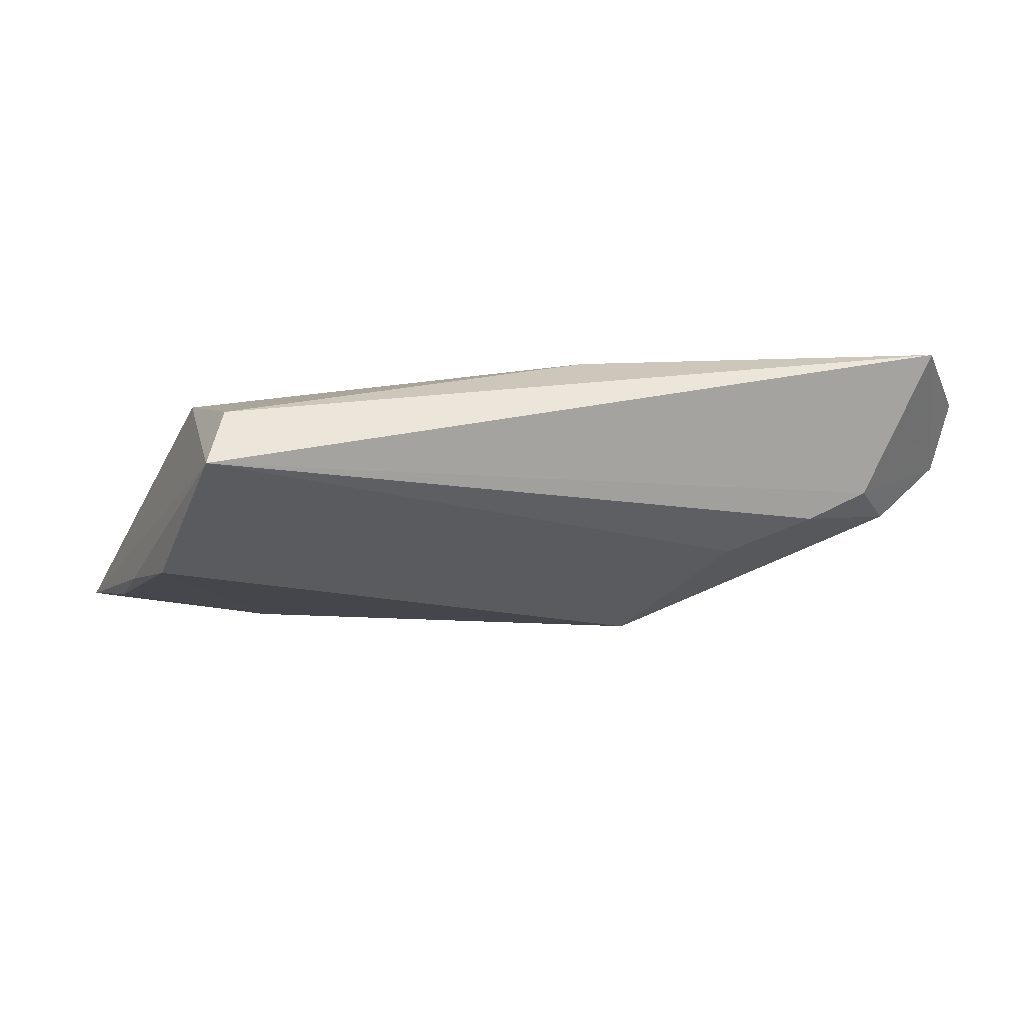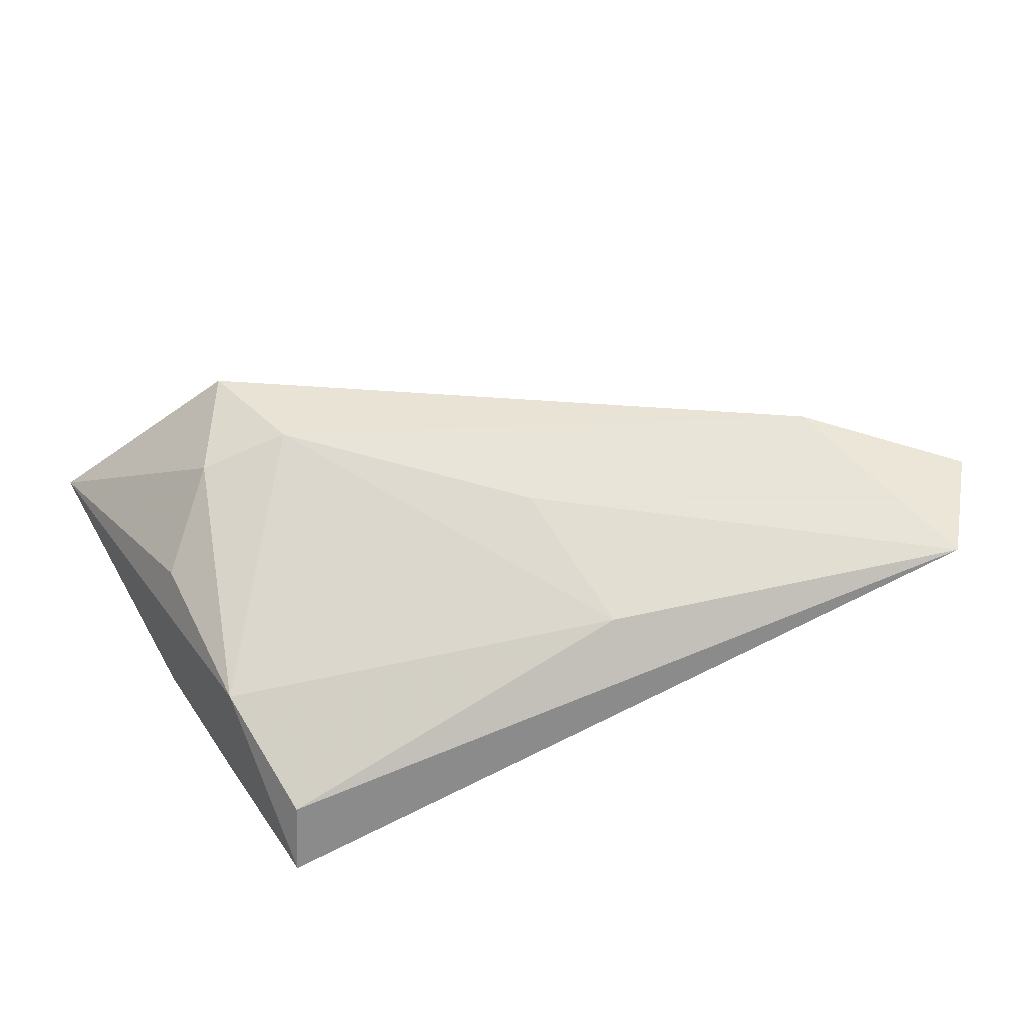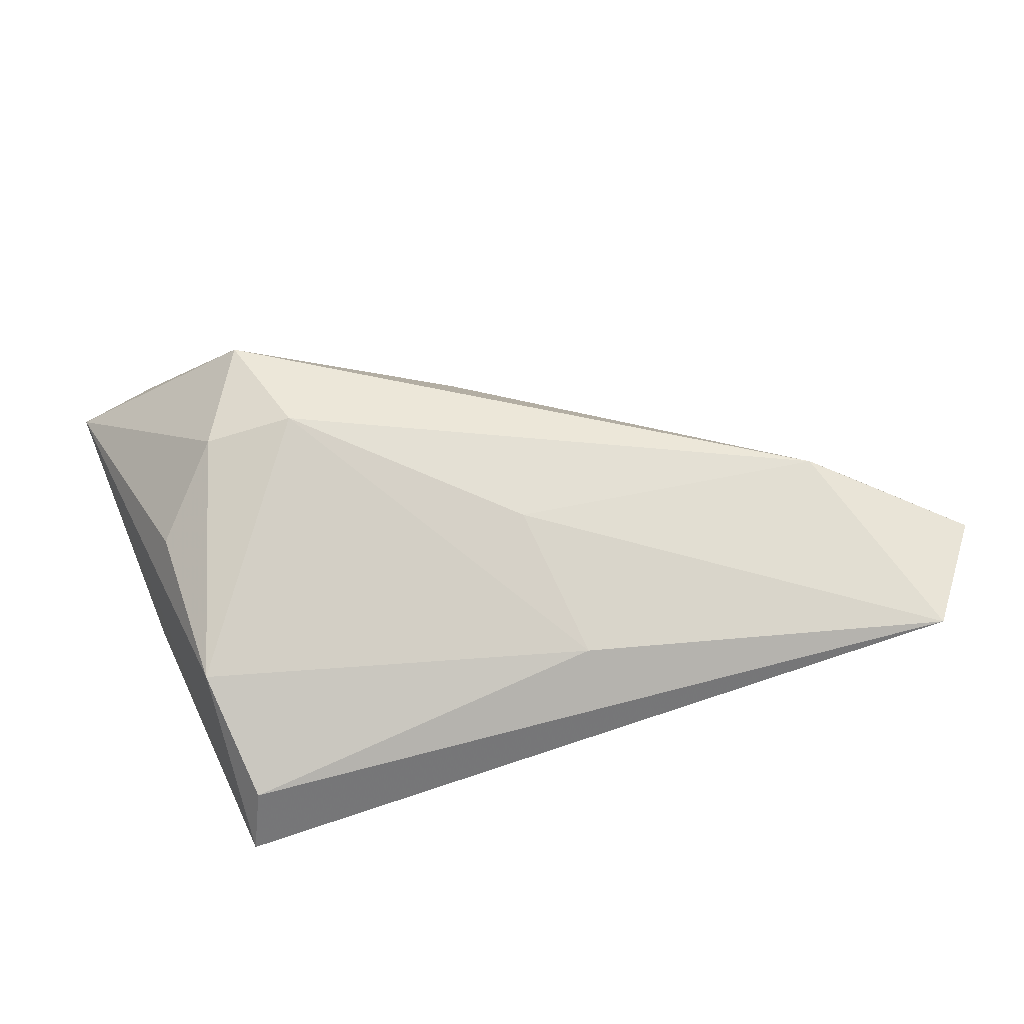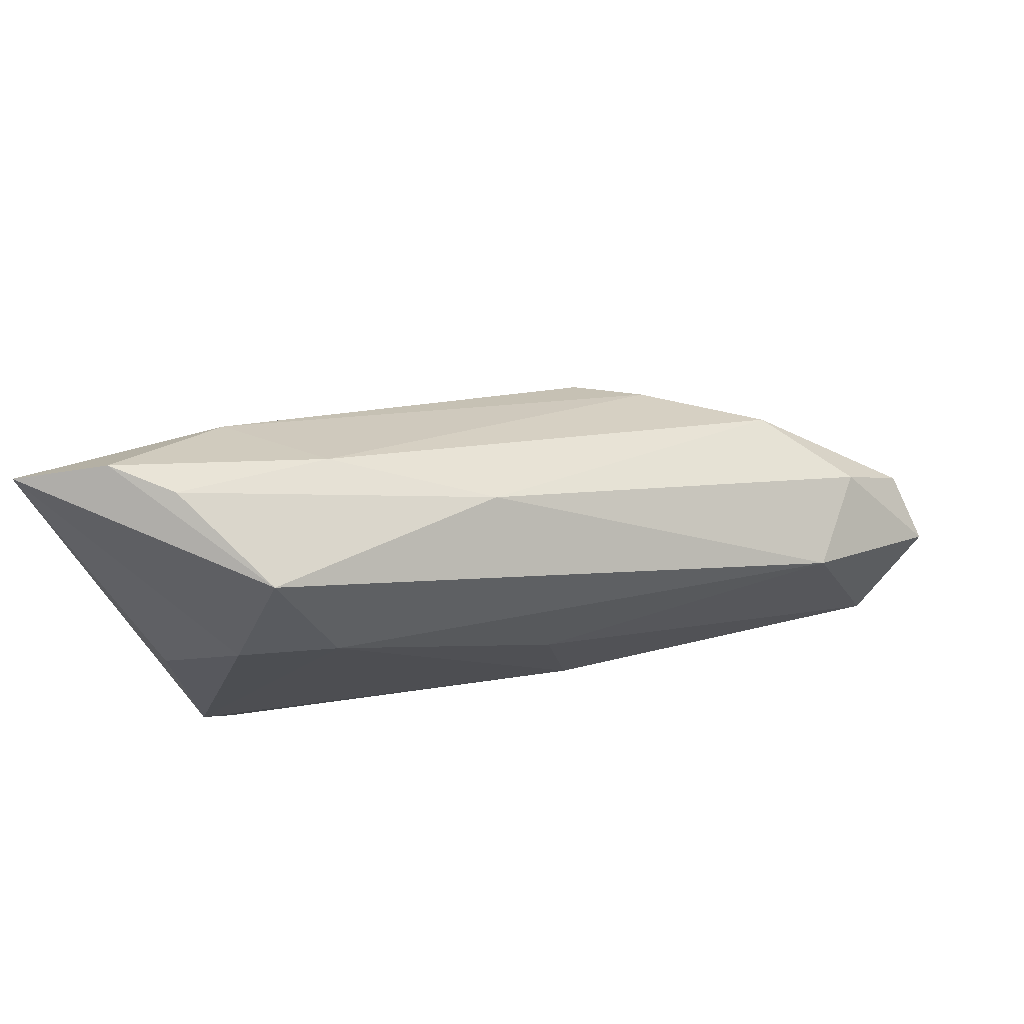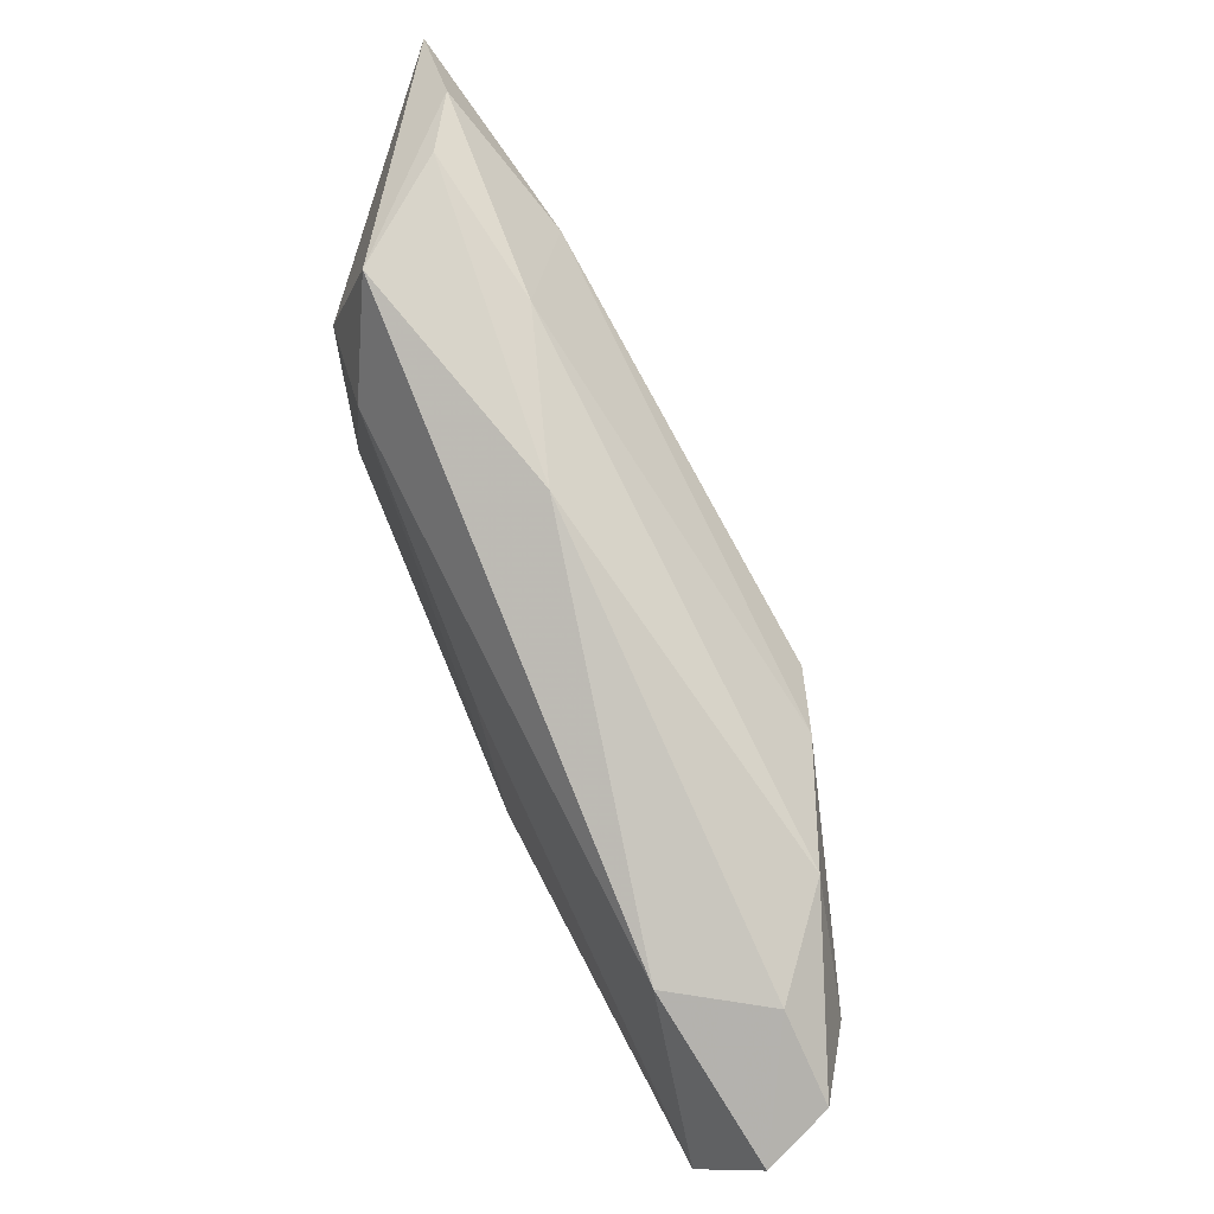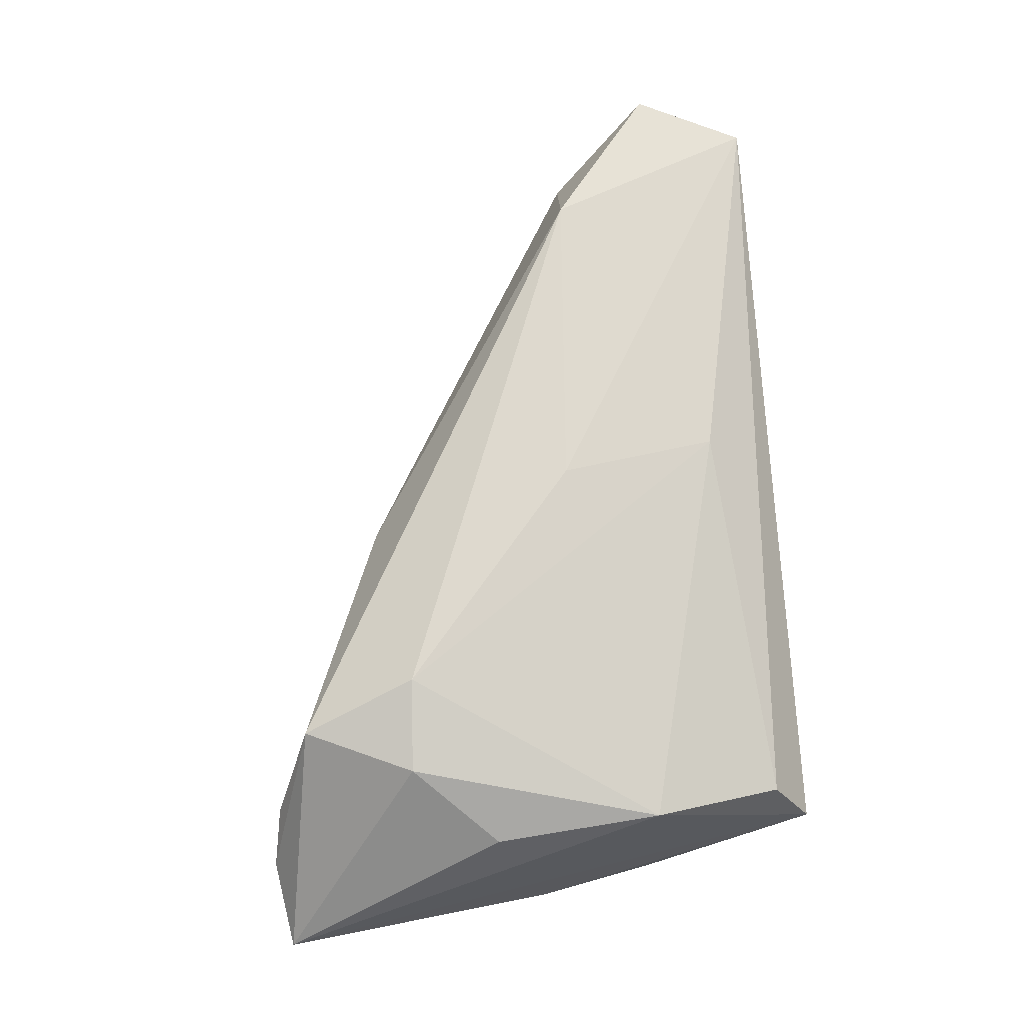
<metadata>
{"format":"obj","ext":"obj","renderer":"f3d","projection":"perspective","resolution":1024,"background":"white","views":[{"elev":-10.5,"azim":-13.6,"up":"+Z"},{"elev":61.4,"azim":-23.1,"up":"+Z"},{"elev":67.9,"azim":-15.7,"up":"+Z"},{"elev":68.3,"azim":-18.6,"up":"+Y"},{"elev":52.9,"azim":60.3,"up":"+Y"},{"elev":70.8,"azim":-94.9,"up":"+Z"}]}
</metadata>
<code>
v -0.03683 0.01117 0.005491
v -0.01765 0.0201 0.01338
v 0.0428 -9.088e-05 -0.005396
v -0.02837 0.02086 0.01091
v 0.05123 -0.0148 -0.00375
v 0.05181 -0.004269 0.004125
v -0.04124 0.005636 -0.01208
v -0.01254 0.03093 -0.004263
v -0.03848 -0.008051 -0.01324
v -0.03291 -0.02377 0.003105
v -0.02249 0.02793 -0.01314
v 0.05959 -0.01252 0.003323
v 0.03009 -0.01599 -0.009263
v -0.04176 0.02322 -0.01162
v 0.004453 0.02374 0.003167
v -0.03556 -0.008527 0.007075
v -0.0452 0.03826 -0.009508
v 0.04397 -0.003771 0.0141
v 0.01033 -0.01968 0.0125
v 0.05266 -0.02824 0.0141
v -0.03515 -0.02824 -0.003865
v -0.03515 0.03976 -0.007104
v 0.04624 -0.02113 -0.002134
v 0.06082 -0.01621 0.01098
v -0.02917 0.03842 -0.002414
v 0.007365 -0.001022 0.0141
v 0.02142 0.001142 -0.0168
v 0.03945 -0.02009 -0.005491
v -0.02229 0.03366 0.009349
v 0.02916 0.001203 -0.01307
f 14 7 17
f 9 7 14
f 13 9 27
f 27 28 13
f 5 28 27
f 10 20 19
f 19 20 26
f 26 2 19
f 4 2 29
f 4 29 17
f 17 1 4
f 21 13 28
f 21 20 10
f 9 13 21
f 21 7 9
f 17 7 21
f 17 29 22
f 30 8 3
f 30 5 27
f 3 5 30
f 24 6 18
f 29 2 18
f 18 20 24
f 26 20 18
f 18 2 26
f 29 18 15
f 15 18 6
f 3 8 15
f 15 6 3
f 24 20 12
f 12 6 24
f 3 6 12
f 12 5 3
f 28 5 23
f 23 21 28
f 20 21 23
f 23 12 20
f 5 12 23
f 2 4 16
f 10 19 16
f 16 19 2
f 16 4 1
f 16 21 10
f 16 1 17
f 17 21 16
f 25 22 29
f 8 22 25
f 29 15 25
f 25 15 8
f 11 22 8
f 8 30 11
f 11 30 27
f 17 22 11
f 11 14 17
f 27 9 11
f 9 14 11

</code>
